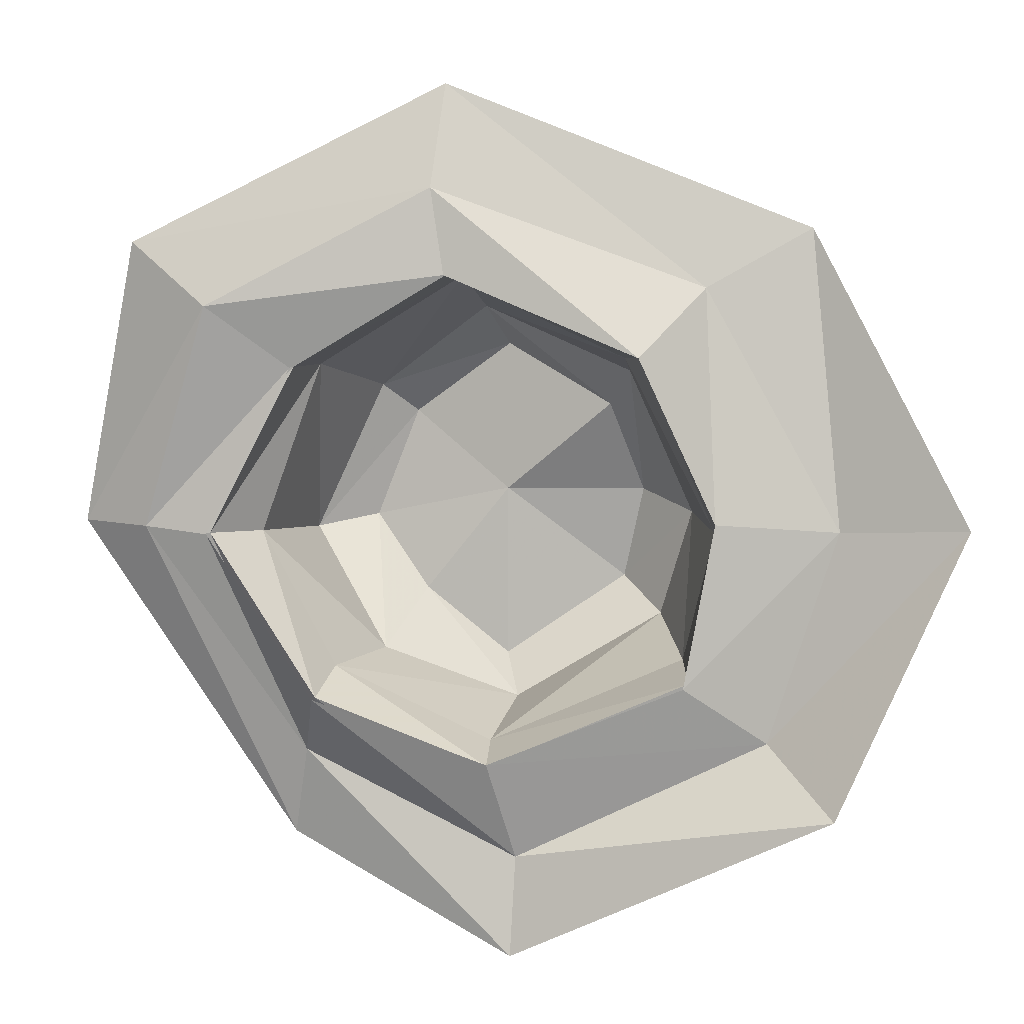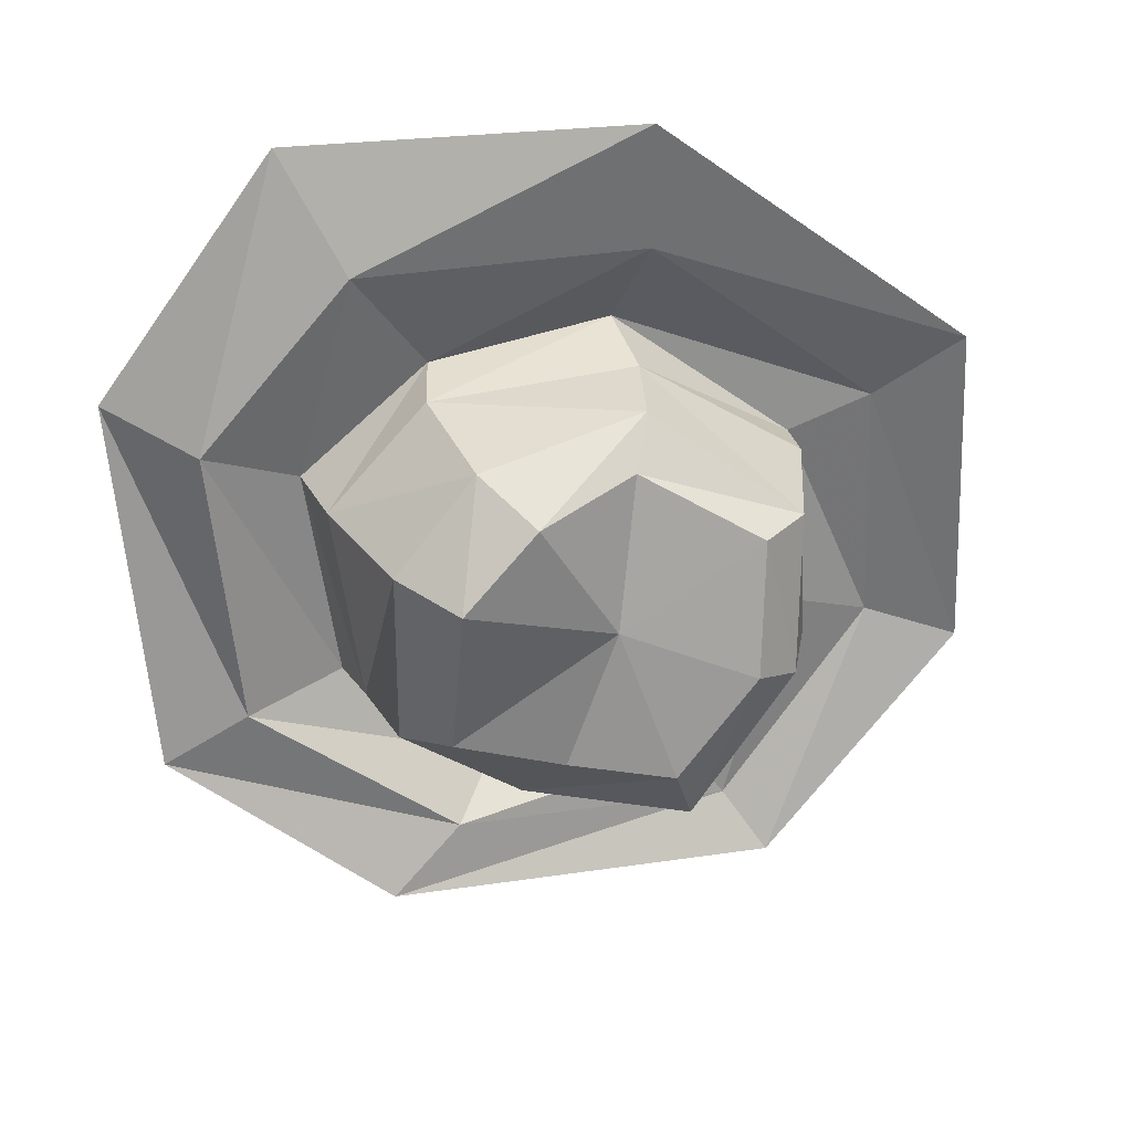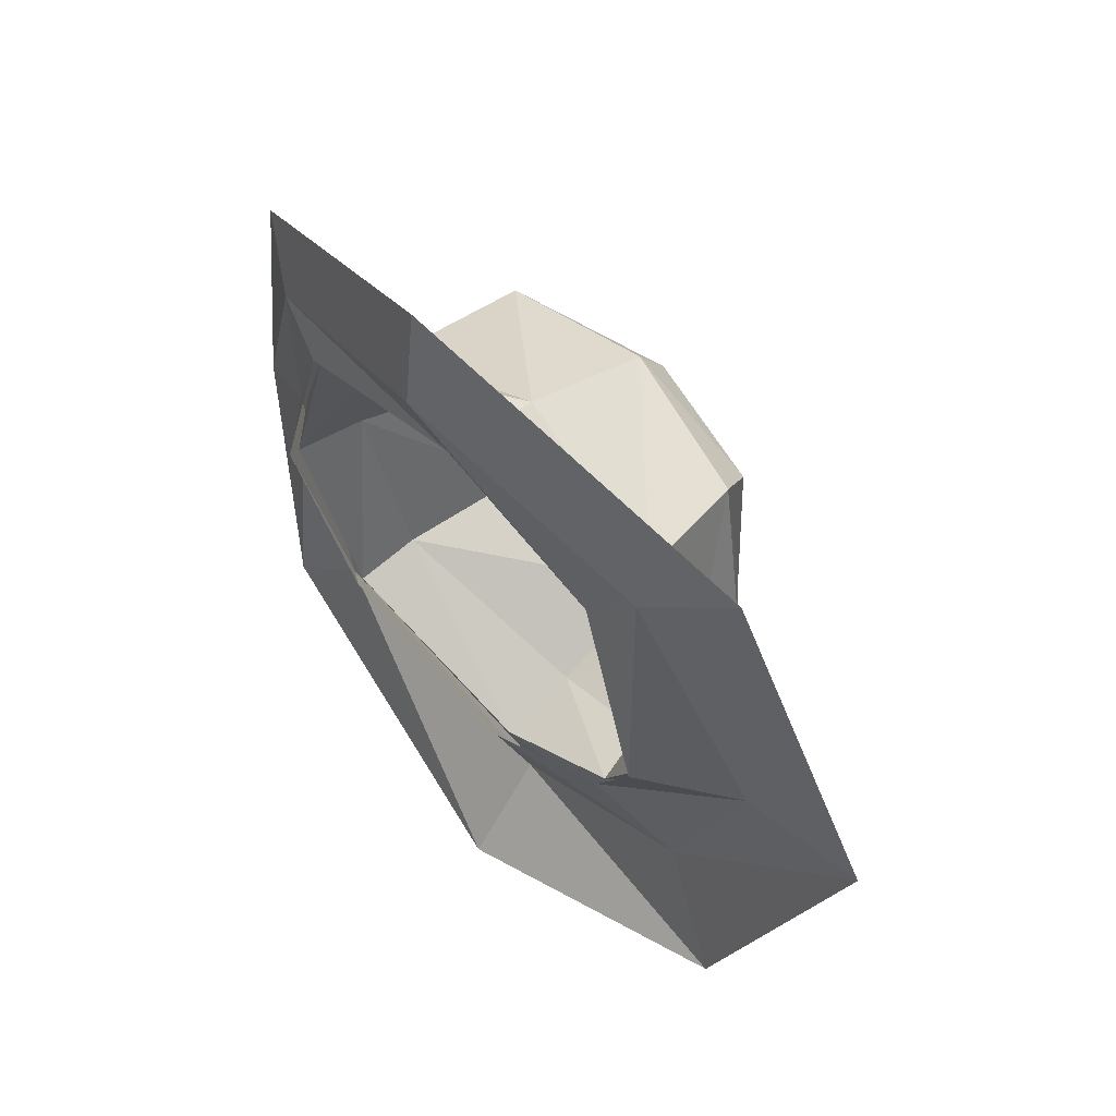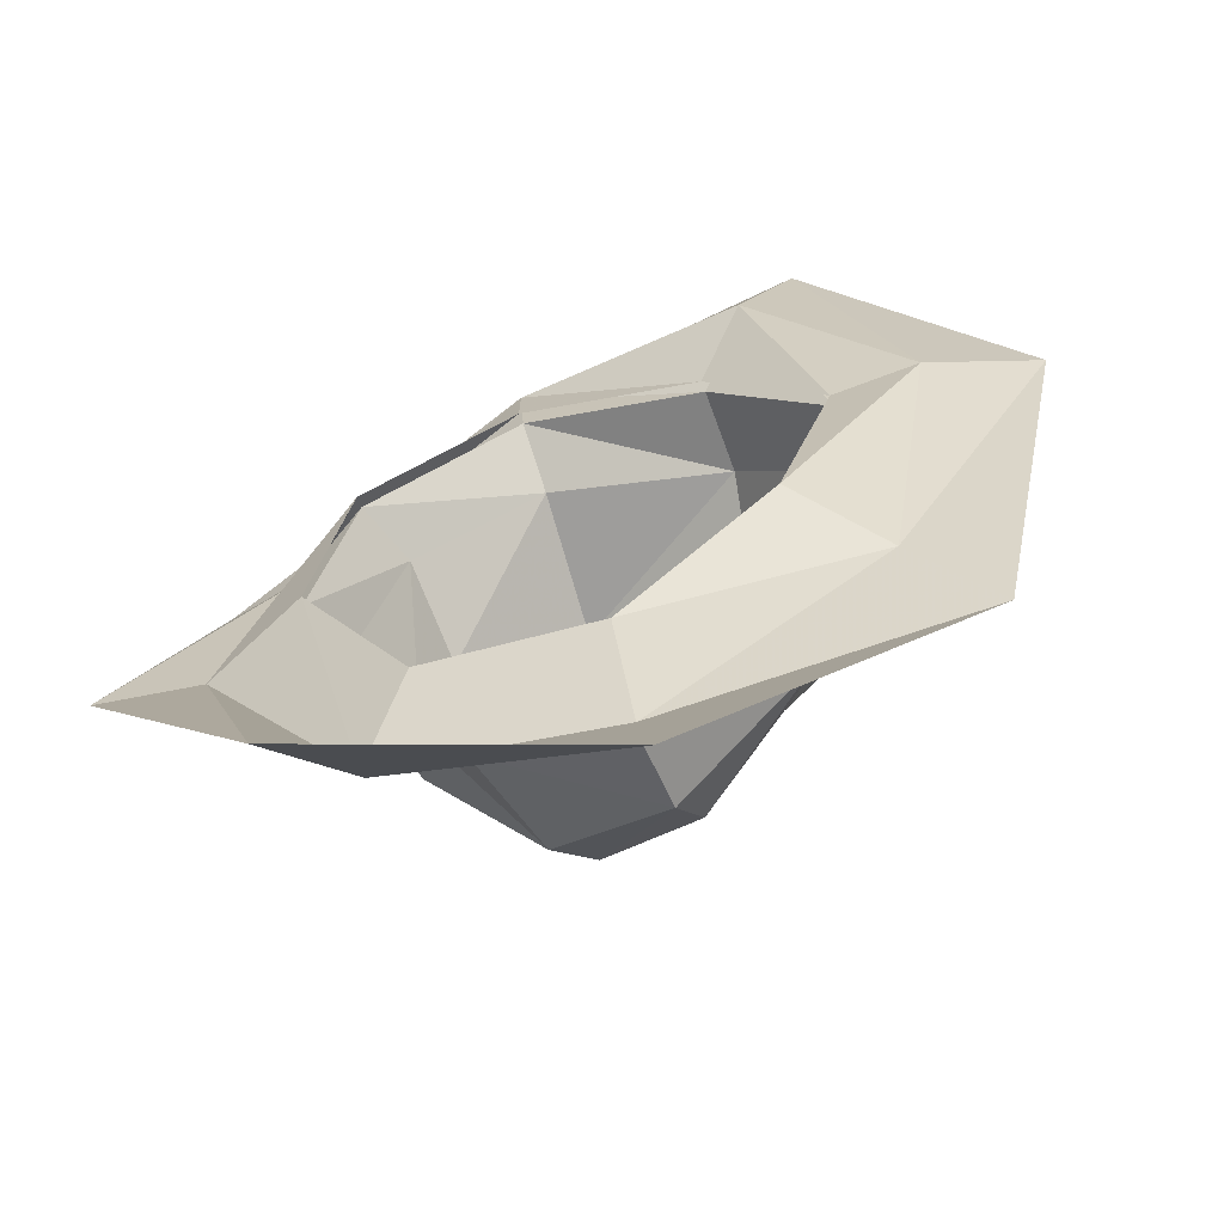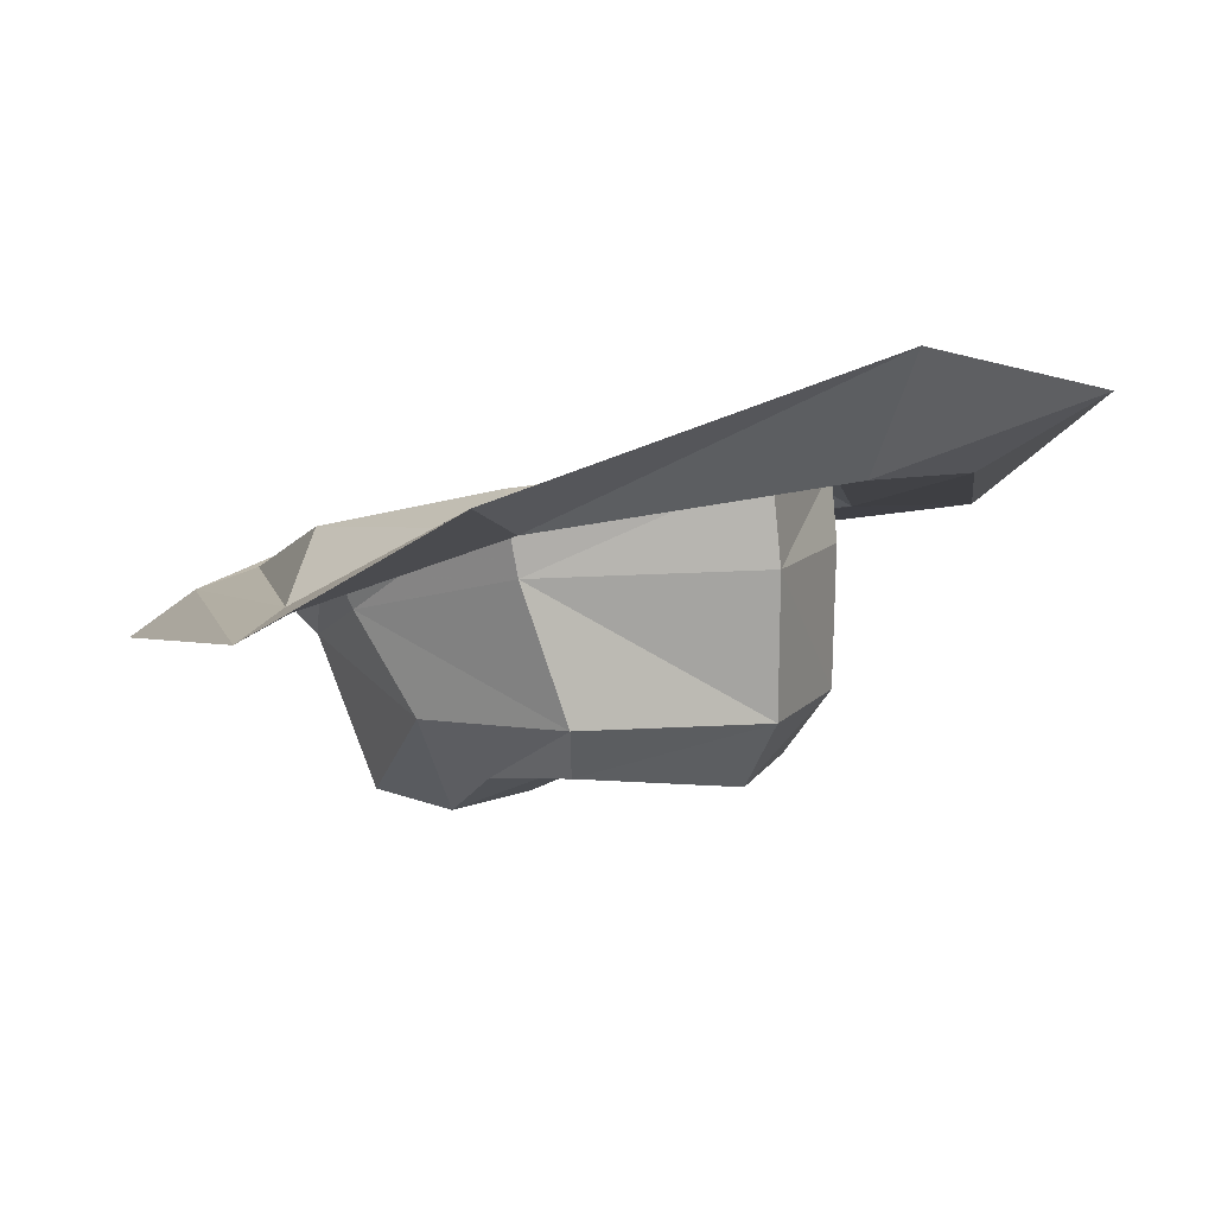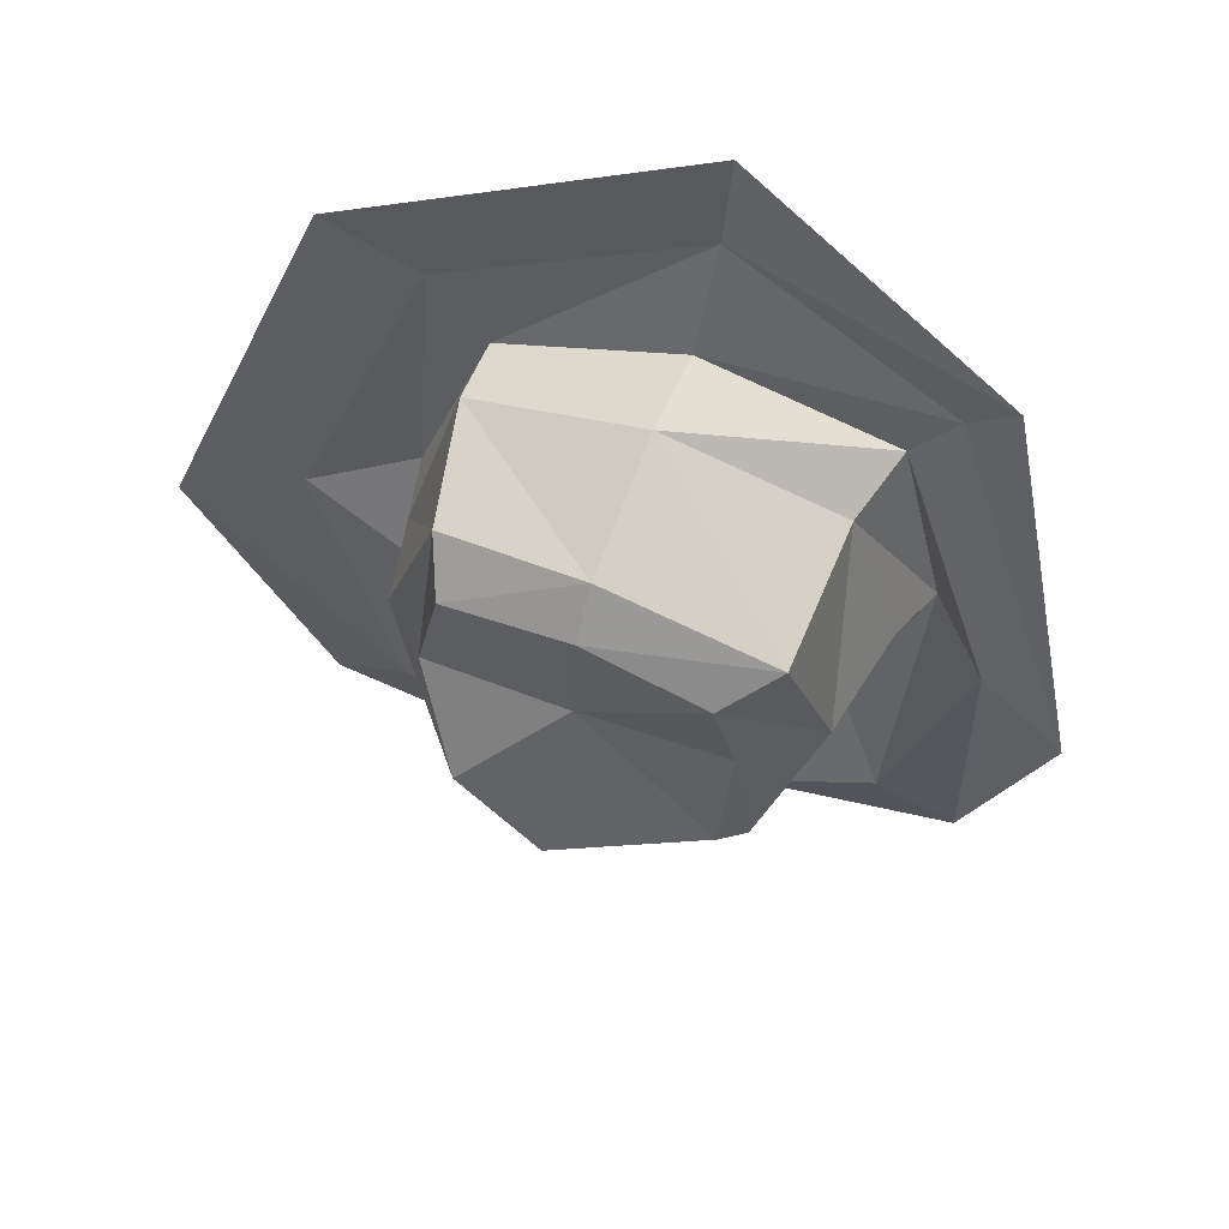
<metadata>
{"format":"obj","ext":"obj","renderer":"f3d","projection":"perspective","resolution":1024,"background":"white","views":[{"elev":77.8,"azim":130.7,"up":"+Y"},{"elev":-48.1,"azim":-110.4,"up":"+Y"},{"elev":53.7,"azim":-151.9,"up":"+Z"},{"elev":29.8,"azim":-149.7,"up":"+Y"},{"elev":-15.2,"azim":142.9,"up":"+Y"},{"elev":-30.3,"azim":-3.8,"up":"+Y"}]}
</metadata>
<code>
v -0.08594 -0.4219 -0.4688
v 0.2344 -0.4844 -0.2969
v 0.1875 -0.5781 -0.2656
v -0.1328 -0.5469 -0.4297
v -0.3125 -0.3438 -0.3359
v -0.4375 -0.3672 -0.5
v -0.1094 -0.4766 -0.6328
v 0.3047 -0.5781 -0.4297
v 0.3359 -0.4844 0
v 0.2656 -0.5703 0.02344
v 0.07812 -0.7656 -0.2344
v -0.2031 -0.7344 -0.3359
v -0.3672 -0.6484 -0.2656
v -0.3203 -0.4531 -0.3359
v -0.4219 -0.2344 -0.07031
v -0.5938 -0.2812 -0.07031
v -0.7891 -0.2578 -0.1406
v -0.5547 -0.2656 -0.6641
v -0.05469 -0.3516 -0.7969
v 0.4453 -0.5938 -0.5312
v 0.3984 -0.6094 -0.03125
v 0.2422 -0.4531 0.3203
v 0.1719 -0.5391 0.2734
v 0.1719 -0.7188 0
v 0.03125 -0.7812 0.02344
v 0.02344 -0.8125 -0.1641
v -0.2266 -0.8047 -0.2344
v -0.3594 -0.7266 -0.1641
v -0.4609 -0.5078 -0.03125
v -0.4375 -0.3672 -0.03125
v -0.3281 -0.2656 0.2734
v -0.4219 -0.2344 0.3828
v -0.5703 -0.2188 0.4844
v -0.5938 -0.2656 -0.07031
v -0.4375 -0.3594 -0.5
v -0.1016 -0.4688 -0.6328
v 0.3125 -0.5703 -0.4297
v 0.4062 -0.6016 -0.03125
v 0.5234 -0.6875 -0.1016
v 0.3047 -0.4688 0.4141
v -0.05469 -0.3516 0.3828
v -0.1094 -0.4766 0.3828
v 0.07812 -0.7656 0.25
v -0.01562 -0.7969 0.1875
v -0.1953 -0.7109 0.02344
v -0.4141 -0.6016 -0.03125
v -0.3984 -0.5625 0.25
v -0.3672 -0.3594 0.2734
v -0.03125 -0.2891 0.5469
v -0.03125 -0.2891 0.7188
v -0.4141 -0.2188 0.3828
v -0.4141 -0.2188 -0.07031
v -0.3047 -0.3281 -0.3359
v -0.07031 -0.4062 -0.4688
v 0.2344 -0.4688 -0.2969
v 0.3438 -0.4688 0
v 0.25 -0.4375 0.3203
v 0.3047 -0.4609 0.4141
v 0.3594 -0.5234 0.5156
v -0.1875 -0.6797 0.3203
v -0.2031 -0.7344 0.25
v -0.3906 -0.6406 0.1875
v -0.02344 -0.2734 0.5469
v -0.3203 -0.25 0.2734
v -0.04688 -0.3359 0.3828
f 1 2 3
f 1 3 4
f 1 4 5
f 2 9 10
f 2 10 3
f 4 14 5
f 5 14 15
f 9 22 23
f 9 23 10
f 14 30 15
f 15 30 31
f 17 33 34
f 17 34 35
f 17 35 18
f 18 35 36
f 18 36 19
f 19 36 37
f 19 37 20
f 20 37 38
f 20 38 39
f 22 41 42
f 22 42 23
f 30 48 31
f 31 48 41
f 33 50 51
f 33 51 34
f 34 51 52
f 34 52 53
f 34 53 35
f 35 53 54
f 35 54 36
f 36 54 55
f 36 55 37
f 37 55 56
f 37 56 38
f 38 56 57
f 38 57 58
f 38 58 39
f 39 58 59
f 48 42 41
f 50 59 63
f 50 63 51
f 51 63 64
f 51 64 52
f 63 65 64
f 65 63 58
f 65 58 57
f 59 58 63
f 1 5 6
f 1 6 7
f 1 7 2
f 2 7 8
f 2 8 9
f 3 10 11
f 3 11 12
f 3 12 4
f 4 12 13
f 4 13 14
f 5 15 16
f 5 16 6
f 6 16 17
f 6 17 18
f 6 18 7
f 7 18 19
f 7 19 8
f 8 19 20
f 8 20 21
f 8 21 9
f 9 21 22
f 10 23 24
f 10 24 11
f 11 24 25
f 11 25 26
f 11 26 12
f 12 26 27
f 12 27 13
f 13 27 28
f 13 28 29
f 13 29 14
f 14 29 30
f 15 31 32
f 15 32 16
f 16 32 33
f 16 33 17
f 20 39 21
f 21 39 40
f 21 40 22
f 22 40 41
f 23 42 43
f 23 43 24
f 24 43 44
f 24 44 25
f 25 44 45
f 25 45 26
f 26 45 27
f 27 45 28
f 28 45 46
f 28 46 29
f 29 46 47
f 29 47 30
f 30 47 48
f 31 41 49
f 31 49 32
f 32 49 50
f 32 50 33
f 39 59 40
f 40 59 49
f 40 49 41
f 42 48 60
f 42 60 43
f 43 60 61
f 43 61 44
f 44 61 45
f 45 61 62
f 45 62 46
f 46 62 47
f 47 62 60
f 47 60 48
f 62 61 60
f 59 50 49

</code>
